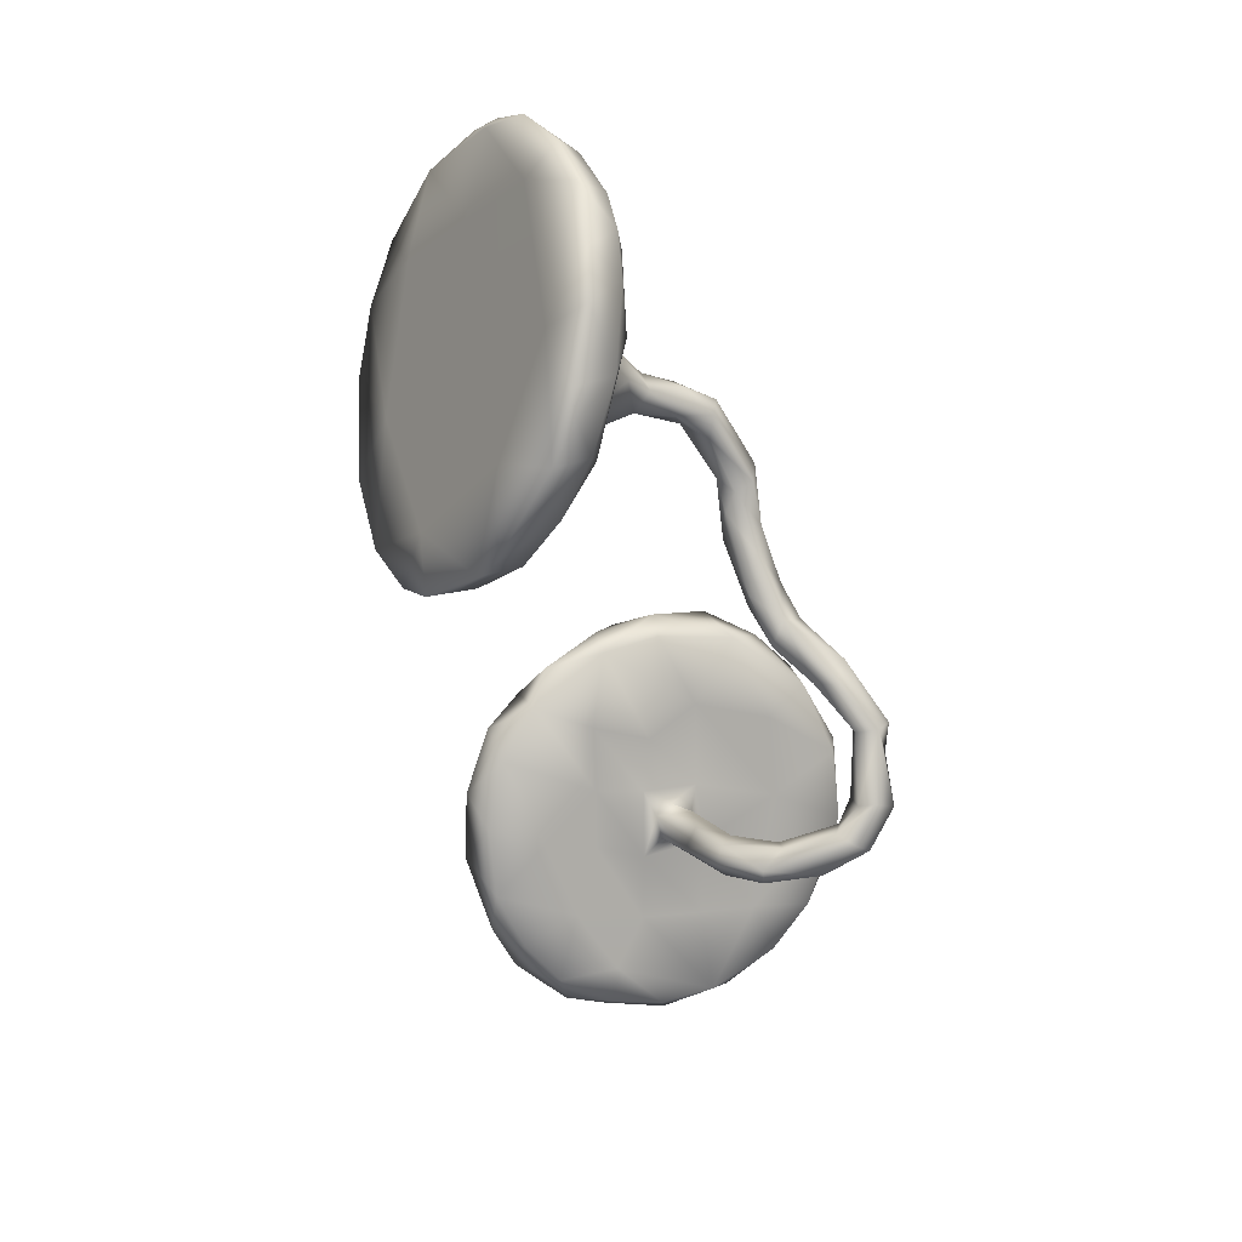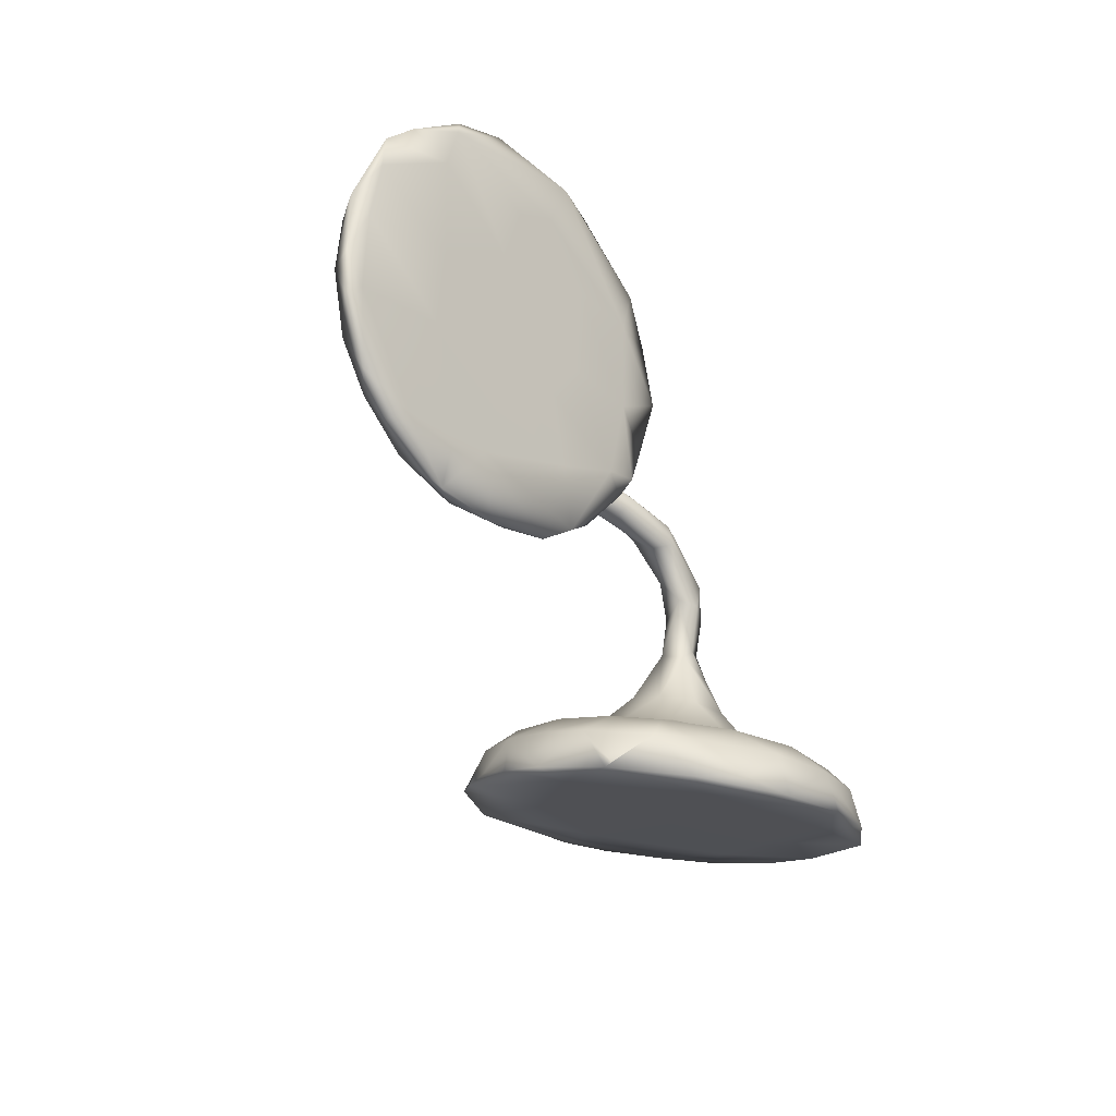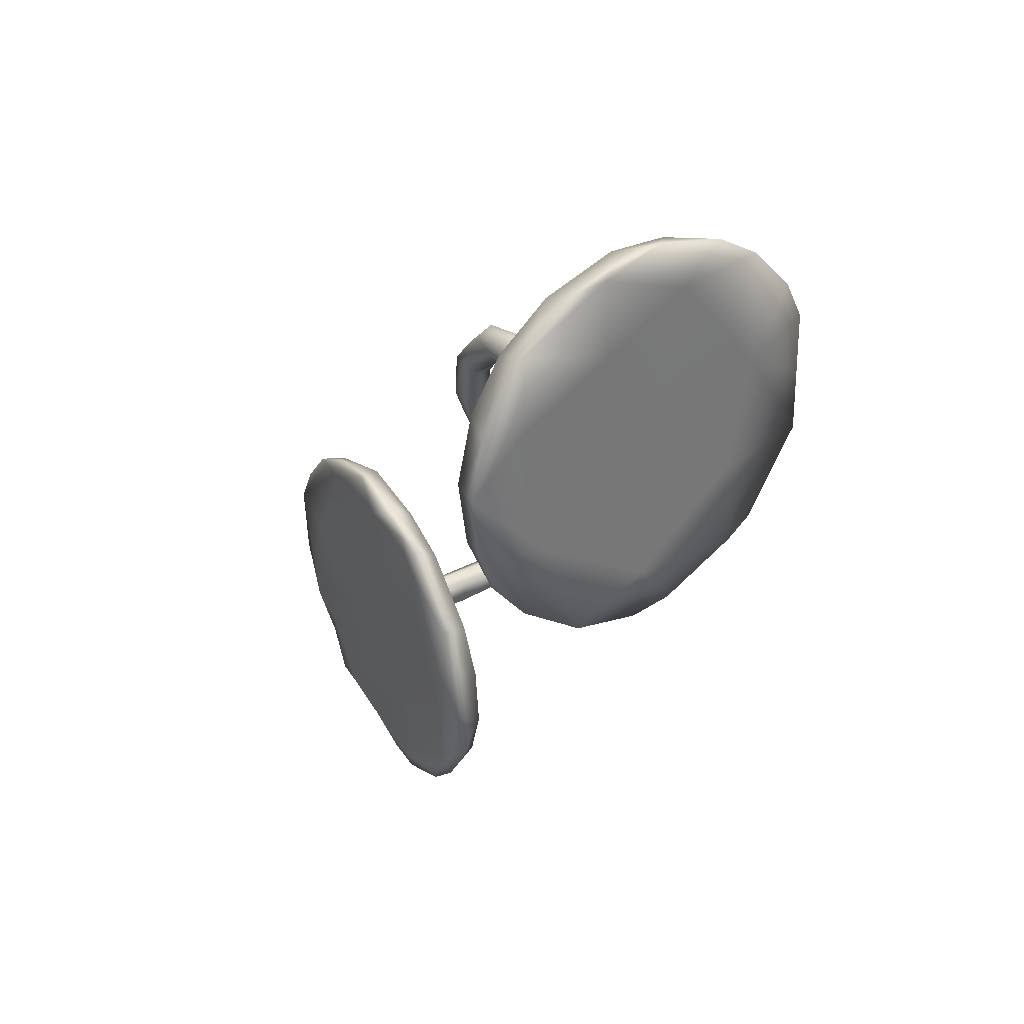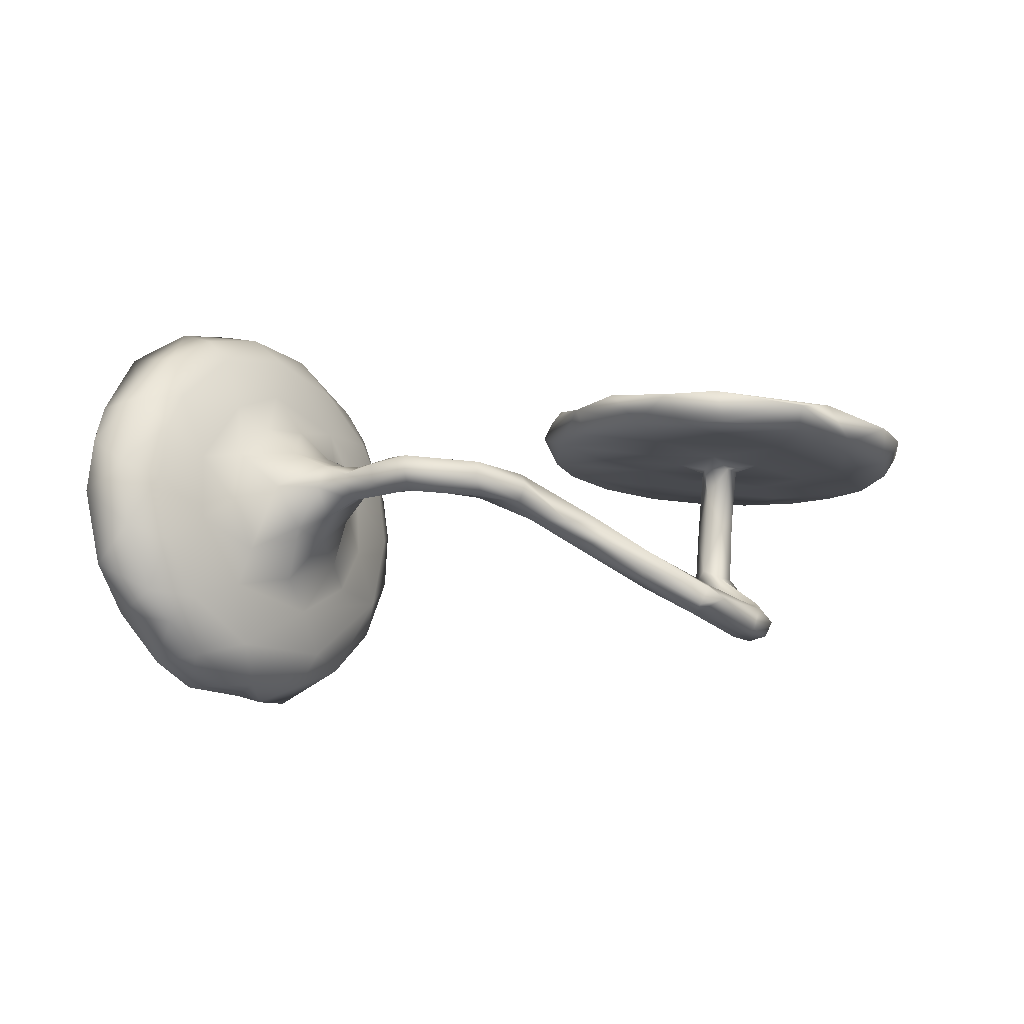
<metadata>
{"format":"obj","ext":"obj","renderer":"f3d","projection":"perspective","resolution":1024,"background":"white","views":[{"elev":-58.1,"azim":106.3,"up":"+Z"},{"elev":-64.5,"azim":-68.1,"up":"+Y"},{"elev":-26.1,"azim":64.3,"up":"+Y"},{"elev":17.4,"azim":165.5,"up":"+Z"}]}
</metadata>
<code>
v 0.5605 0.1884 -0.3129
v 0.6872 0.184 -0.3075
v 0.5388 0.1198 -0.3825
v 0.5854 0.1239 -0.3615
v 0.4559 0.1193 -0.3549
v 0.6725 0.2313 -0.2203
v 0.4858 0.06552 -0.4141
v 0.7483 0.2006 -0.2406
v 0.3407 -0.07254 -0.3913
v 0.7215 0.2379 -0.1434
v 0.5729 0.2091 -0.2153
v 0.6322 0.09453 -0.2301
v 0.812 0.1992 -0.1317
v 0.3669 0.0418 -0.3613
v 0.4159 0.1135 -0.2908
v 0.44 0.1058 -0.1972
v 0.7573 0.2314 -0.07557
v -0.4041 0.3787 -0.2309
v 0.6704 0.2293 -0.09759
v 0.5785 0.1742 -0.0997
v 0.7159 0.2049 0.01834
v -0.4586 0.3297 -0.2647
v -0.2988 0.3753 -0.1528
v -0.4361 0.4091 -0.2057
v 0.2827 -0.04816 -0.321
v -0.3012 0.417 -0.1578
v 0.308 -0.1153 -0.3634
v 0.5458 0.1472 -0.03624
v 0.8492 0.1773 -0.03241
v -0.4869 0.3489 -0.2492
v -0.3301 0.4226 -0.1009
v -0.4054 0.3489 -0.2225
v -0.3672 0.4155 -0.1321
v 0.4687 0.1225 -0.1158
v -0.4998 0.259 -0.2716
v -0.4367 0.3004 -0.2439
v -0.4056 0.338 -0.1893
v 0.785 0.09954 0.008953
v -0.3089 0.4358 -0.1312
v -0.4558 0.1599 -0.2781
v 0.789 0.1934 0.05117
v -0.467 0.3554 -0.1845
v -0.2163 0.3621 -0.1149
v -0.5041 0.3366 -0.2246
v 0.5336 -0.08941 -0.04579
v 0.4488 -0.03996 -0.2764
v 0.8603 0.1192 0.1012
v -0.3458 0.374 -0.1135
v -0.2176 0.3231 -0.09102
v -0.1998 0.3871 -0.06638
v -0.4437 0.3059 -0.2086
v 0.3965 0.1165 -0.04505
v -0.1032 0.3002 -0.04636
v -0.4991 0.265 -0.2089
v 0.221 -0.1491 -0.2437
v 0.3635 0.03997 -0.1229
v 0.3437 0.01669 -0.1859
v 0.7887 0.1316 0.1583
v 0.6394 0.1512 0.0388
v -0.3169 0.3727 -0.09527
v -0.2211 0.3648 -0.03587
v -0.4379 0.202 -0.2486
v 0.5748 0.12 0.05911
v -0.4471 0.1945 -0.2171
v 0.2937 -0.05776 -0.1328
v -0.4931 0.1526 -0.2645
v -0.1296 0.3282 -0.01354
v 0.4498 0.1462 -0.000336
v -0.1371 0.2923 0.01568
v -0.05614 0.2517 -0.01298
v 0.4086 0.1552 0.08462
v -0.1474 0.2691 -0.05547
v -0.5112 0.197 -0.2386
v -0.4641 0.1331 -0.1918
v 0.391 0.1589 0.02091
v 0.001734 0.2831 0.02364
v 0.2626 -0.1693 -0.3121
v -0.1956 0.2984 -0.03094
v -0.4471 0.0799 -0.2392
v 0.07188 0.2461 0.0696
v 0.4863 0.1195 0.0832
v -0.06746 0.3093 0.0217
v 0.02872 0.3005 0.06948
v 0.3428 0.1847 0.06076
v 0.2755 0.2106 0.0797
v 0.1081 0.3069 0.08775
v 0.3144 0.1476 0.05211
v 0.2479 0.274 0.1009
v 0.2674 -0.04077 -0.2457
v 0.3115 0.238 0.1099
v 0.2371 -0.2343 -0.2568
v -0.491 0.08366 -0.2185
v 0.704 -0.03244 0.1243
v 0.2567 0.2811 0.1422
v 0.7193 0.1494 0.1312
v 0.1215 0.3156 0.1299
v 0.0152 0.2909 0.1006
v 0.5499 0.05851 0.1385
v 0.1041 0.2732 0.07361
v 0.01397 0.2565 0.1113
v -0.09526 0.2413 0.01474
v 0.222 -0.1367 -0.139
v 0.2096 0.2548 0.0928
v -0.424 0.09573 -0.218
v 0.3387 0.06287 -0.0228
v -0.4961 0.1134 -0.2065
v 0.2381 0.2098 0.1223
v 0.2481 0.2507 0.166
v 0.1084 0.2832 0.1515
v 0.3124 0.2175 0.1422
v 0.1232 0.2443 0.1073
v 0.356 0.1728 0.1133
v 0.01493 0.2268 0.07539
v 0.1329 0.251 0.1474
v 0.8366 0.06115 0.1878
v 0.3902 0.1191 0.1188
v 0.2643 0.2088 0.1521
v 0.3223 0.1364 0.1144
v -0.4352 0.1111 -0.181
v 0.3302 0.01633 0.03415
v 0.3176 -0.04694 -0.04106
v 0.741 0.03342 0.2634
v 0.8262 0.03861 0.1897
v 0.2008 -0.2088 -0.1532
v 0.2239 -0.2835 -0.1857
v 0.6928 0.08245 0.2137
v 0.8112 0.01195 0.2376
v 0.4399 0.0586 0.1319
v 0.3188 0.1175 0.09783
v 0.4816 -0.01578 0.1665
v 0.3051 -0.227 -0.1597
v 0.6284 0.08569 0.1456
v 0.3643 0.006323 0.09903
v 0.5401 -0.02669 0.2138
v 0.2015 -0.2498 -0.08138
v 0.6569 0.02829 0.2574
v 0.2819 -0.1249 -0.02523
v -0.4865 0.07798 -0.09389
v 0.4072 -0.06502 0.1389
v -0.4459 0.04369 -0.1188
v 0.222 -0.194 -0.03202
v -0.5168 0.05885 -0.09793
v 0.3357 -0.07734 0.05083
v 0.4047 -0.2758 0.09348
v -0.4764 0.01569 -0.1361
v -0.4683 0.03361 -0.03703
v 0.2355 -0.337 -0.0406
v 0.6676 -0.05591 0.3174
v -0.5606 0.2989 0.1766
v -0.4824 -0.04 -0.006388
v -0.2536 0.177 0.1804
v 0.4528 -0.1043 0.2111
v -0.5175 0.02344 -0.1112
v -0.43 0.2013 0.1522
v -0.1797 0.0516 0.1274
v -0.408 0.2787 0.1995
v -0.5755 0.1711 0.1029
v -0.6866 0.276 0.1357
v 0.2348 -0.2893 0.04772
v -0.3331 0.08102 0.1088
v -0.301 0.213 0.2467
v -0.5644 0.3024 0.2279
v -0.1559 -0.04757 0.07814
v 0.6164 -0.175 0.2487
v -0.5187 0.01715 0.01715
v -0.5459 -0.00151 0.002134
v -0.475 -0.007867 0.01196
v -0.4751 0.04245 0.05539
v 0.3328 -0.152 0.109
v -0.528 -0.04122 -0.01687
v -0.2124 0.1343 0.2312
v -0.3485 -0.01381 0.05262
v 0.2482 -0.2241 0.05844
v -0.7584 0.07944 0.01174
v -0.5828 0.02821 0.02296
v 0.7416 -0.09699 0.3066
v -0.394 0.2574 0.2582
v -0.3632 0.1936 0.2302
v -0.6325 0.2817 0.2182
v -0.7106 -0.01604 -0.03
v -0.8146 0.1769 0.0529
v -0.2747 -0.1018 0.02145
v 0.5563 -0.08305 0.3003
v -0.4336 -0.05077 0.01293
v -0.8596 0.09269 -0.002236
v -0.1624 0.04609 0.181
v -0.1869 -0.1863 -0.004848
v -0.8519 0.1657 0.09522
v -0.4716 0.1532 0.1838
v -0.7857 0.231 0.1456
v -0.6576 -0.1168 -0.07283
v -0.6123 0.2011 0.1782
v -0.3865 -0.1297 -0.01853
v 0.2395 -0.3399 -0.05493
v -0.8443 0.1366 0.09116
v -0.1491 -0.02636 0.1582
v -0.4867 -0.1574 -0.0567
v -0.1386 -0.05712 0.1277
v -0.8649 -0.03418 -0.07478
v -0.8343 -0.1292 -0.1178
v -0.1497 -0.1586 0.06431
v -0.2575 0.06858 0.1857
v -0.5102 0.07881 0.1347
v -0.6566 0.1447 0.1377
v -0.4309 -0.2409 -0.08947
v -0.3733 0.02344 0.1353
v -0.7229 -0.1859 -0.1256
v -0.9142 -0.01736 -0.009142
v -0.1928 -0.05763 0.1313
v -0.3788 -0.05787 0.08965
v -0.8944 0.06786 0.02853
v -0.5843 -0.2258 -0.1156
v -0.8715 -0.1368 -0.08534
v -0.6195 0.04802 0.09309
v -0.5879 -0.3255 -0.1707
v -0.816 0.06806 0.06007
v -0.2703 -0.1428 0.06758
v -0.2472 -0.2633 -0.06013
v -0.4705 -0.3449 -0.155
v 0.2685 -0.2988 0.1131
v -0.4712 -0.1002 0.04571
v -0.35 -0.3228 -0.1163
v -0.6892 -0.07192 0.01217
v -0.1768 -0.2182 0.04593
v -0.6839 -0.2858 -0.1706
v -0.4391 -0.1726 0.01314
v -0.8834 -0.06321 -0.02672
v -0.6149 -0.1811 -0.03079
v -0.8327 -0.1552 -0.06528
v 0.5832 -0.1354 0.3317
v -0.2077 -0.2843 0.00267
v -0.3958 -0.2719 -0.03119
v 0.4233 -0.1773 0.2608
v -0.7607 -0.3007 -0.1303
v 0.3205 -0.221 0.1743
v -0.2988 -0.3525 -0.05452
v 0.3055 -0.3616 0.09291
v -0.405 -0.3876 -0.1014
v -0.7797 -0.2087 -0.1496
v 0.3725 -0.2732 0.2422
v -0.4476 -0.3176 -0.06785
v -0.8115 -0.2374 -0.1096
v 0.6286 -0.2069 0.3309
v 0.4771 -0.2182 0.3079
v -0.6454 -0.3641 -0.1424
v -0.5408 -0.3487 -0.1056
v -0.7483 -0.2656 -0.1068
v -0.5534 -0.3814 -0.1402
v 0.4312 -0.3313 0.2399
v 0.5319 -0.279 0.3063
v 0.3563 -0.3469 0.1848
v -0.5508 -0.08278 -0.03088
f 232 228 246
f 224 232 231
f 231 232 236
f 234 225 245
f 225 215 245
f 246 247 245
f 232 246 241
f 215 248 245
f 245 248 246
f 219 238 248
f 238 241 246
f 248 238 246
f 236 232 238
f 232 241 238
f 222 236 238
f 244 233 240
f 243 230 244
f 240 220 251
f 251 220 237
f 237 144 249
f 237 249 251
f 251 249 240
f 144 250 249
f 244 240 249
f 250 244 249
f 250 164 243
f 243 244 250
f 136 183 148
f 122 136 148
f 136 134 183
f 137 141 169
f 141 159 173
f 141 135 159
f 134 130 152
f 130 139 152
f 139 143 169
f 139 133 143
f 150 146 167
f 145 140 150
f 140 146 150
f 165 142 166
f 138 165 146
f 156 151 154
f 157 149 154
f 149 156 154
f 123 127 176
f 93 123 176
f 115 122 127
f 131 45 144
f 125 131 194
f 143 137 169
f 138 142 165
f 115 127 123
f 115 58 122
f 139 169 152
f 187 163 201
f 163 187 182
f 193 182 187
f 198 186 196
f 198 163 186
f 163 155 186
f 160 155 163
f 160 163 172
f 172 163 182
f 184 182 193
f 184 172 182
f 252 193 197
f 196 186 202
f 186 171 202
f 186 151 171
f 155 151 186
f 184 193 252
f 150 184 252
f 170 150 252
f 150 167 184
f 170 145 150
f 252 197 191
f 168 160 172
f 168 172 184
f 171 178 202
f 160 151 155
f 18 26 32
f 51 32 37
f 36 32 51
f 36 18 32
f 22 18 36
f 35 22 40
f 30 22 35
f 235 173 220
f 213 229 227
f 224 187 201
f 231 187 224
f 222 218 236
f 218 231 236
f 235 220 240
f 233 169 235
f 233 235 240
f 183 152 233
f 183 233 244
f 230 183 244
f 194 144 237
f 194 237 159
f 220 159 237
f 144 164 250
f 148 230 243
f 164 176 243
f 176 148 243
f 213 242 229
f 213 239 242
f 228 229 247
f 242 239 234
f 247 229 242
f 247 242 234
f 247 234 245
f 246 228 247
f 31 33 48
f 39 33 31
f 39 26 33
f 33 24 42
f 26 24 33
f 51 37 42
f 42 24 44
f 24 30 44
f 24 22 30
f 44 30 35
f 38 13 29
f 12 13 38
f 14 9 25
f 17 19 21
f 11 20 19
f 20 11 16
f 11 15 16
f 15 89 16
f 89 15 14
f 16 34 20
f 26 18 24
f 24 18 22
f 29 13 17
f 17 10 19
f 8 13 12
f 13 10 17
f 7 12 46
f 7 14 5
f 7 46 9
f 14 7 9
f 19 6 11
f 6 19 10
f 11 1 15
f 5 14 15
f 10 13 8
f 10 8 6
f 2 8 12
f 2 1 6
f 8 2 6
f 4 2 12
f 1 2 4
f 7 4 12
f 3 1 4
f 1 3 5
f 7 3 4
f 3 7 5
f 6 1 11
f 1 5 15
f 218 187 231
f 224 217 232
f 193 218 205
f 205 218 222
f 205 222 219
f 141 173 169
f 134 152 183
f 122 148 176
f 185 208 211
f 185 199 208
f 203 192 204
f 135 147 159
f 173 159 220
f 169 173 235
f 152 169 233
f 148 183 230
f 159 147 194
f 45 164 144
f 164 93 176
f 188 211 195
f 195 211 216
f 204 195 214
f 227 216 208
f 216 214 195
f 199 213 208
f 219 222 238
f 198 209 224
f 209 217 224
f 201 163 198
f 232 217 226
f 212 219 215
f 248 215 219
f 198 196 209
f 217 221 226
f 193 205 197
f 212 197 205
f 205 219 212
f 196 202 209
f 209 210 217
f 210 221 217
f 225 212 215
f 202 206 209
f 209 206 210
f 193 187 218
f 178 179 192
f 156 149 162
f 181 158 174
f 181 185 188
f 185 211 188
f 181 174 185
f 162 158 179
f 179 190 195
f 204 192 195
f 192 179 195
f 179 158 190
f 190 188 195
f 190 181 188
f 158 181 190
f 176 127 122
f 45 93 164
f 135 194 147
f 194 131 144
f 135 125 194
f 149 158 162
f 167 168 184
f 175 165 166
f 168 165 175
f 165 168 167
f 142 153 166
f 180 175 252
f 166 252 175
f 166 170 252
f 166 153 170
f 153 145 170
f 180 252 191
f 171 151 161
f 202 178 189
f 202 189 206
f 216 227 223
f 203 204 214
f 199 200 213
f 223 227 229
f 214 216 223
f 189 203 206
f 199 207 200
f 200 207 239
f 213 200 239
f 199 191 207
f 223 229 228
f 221 214 223
f 221 210 214
f 210 203 214
f 206 203 210
f 239 207 225
f 239 225 234
f 207 191 212
f 226 223 228
f 226 221 223
f 207 212 225
f 191 197 212
f 232 226 228
f 171 161 178
f 157 154 160
f 157 160 168
f 157 168 175
f 199 180 191
f 161 177 178
f 161 156 177
f 157 175 174
f 174 175 180
f 174 180 199
f 177 179 178
f 192 189 178
f 189 192 203
f 158 157 174
f 185 174 199
f 154 151 160
f 151 156 161
f 158 149 157
f 59 132 95
f 89 55 102
f 102 65 89
f 63 98 132
f 59 63 132
f 63 81 98
f 56 57 65
f 63 28 81
f 68 71 81
f 28 68 81
f 71 68 75
f 71 84 112
f 71 75 84
f 84 75 87
f 90 110 112
f 84 90 112
f 85 84 87
f 90 94 110
f 90 88 94
f 84 88 90
f 85 107 103
f 103 88 85
f 88 84 85
f 86 88 103
f 88 96 94
f 88 86 96
f 99 103 111
f 86 83 96
f 99 86 103
f 76 99 80
f 99 83 86
f 99 76 83
f 113 70 80
f 101 70 113
f 70 76 80
f 53 76 70
f 96 83 97
f 100 69 101
f 97 82 100
f 82 69 100
f 83 82 97
f 76 82 83
f 69 78 101
f 70 101 72
f 72 53 70
f 72 101 78
f 104 64 119
f 40 104 79
f 62 64 104
f 40 62 104
f 66 79 92
f 66 40 79
f 67 69 82
f 58 41 95
f 52 105 87
f 53 82 76
f 119 64 74
f 64 54 74
f 74 73 106
f 73 92 106
f 73 66 92
f 47 41 58
f 92 79 145
f 99 111 80
f 111 103 107
f 107 85 87
f 56 65 121
f 105 56 121
f 55 77 91
f 93 38 123
f 38 47 123
f 47 58 115
f 74 106 138
f 106 92 153
f 153 92 145
f 104 119 140
f 79 104 145
f 145 104 140
f 101 113 100
f 80 111 113
f 96 97 109
f 109 97 100
f 111 114 113
f 109 100 114
f 100 113 114
f 108 96 109
f 111 107 114
f 108 109 114
f 107 117 114
f 108 114 117
f 94 96 108
f 110 94 108
f 110 108 117
f 87 129 107
f 107 129 118
f 118 110 117
f 112 110 118
f 118 117 107
f 71 112 116
f 116 112 118
f 118 129 116
f 87 105 120
f 87 120 129
f 129 120 133
f 81 71 116
f 98 81 128
f 81 116 128
f 121 65 137
f 120 105 121
f 143 120 121
f 46 45 131
f 46 131 27
f 91 27 131
f 27 91 77
f 25 77 55
f 25 27 77
f 21 59 95
f 41 21 95
f 57 89 65
f 89 25 55
f 59 28 63
f 68 34 52
f 34 56 52
f 52 56 105
f 68 52 75
f 75 52 87
f 53 67 82
f 49 53 72
f 53 50 67
f 78 49 72
f 67 61 69
f 67 50 61
f 43 53 49
f 43 50 53
f 73 35 66
f 35 40 66
f 61 78 69
f 60 49 78
f 62 36 64
f 20 28 59
f 28 34 68
f 125 135 124
f 126 136 122
f 132 134 136
f 126 132 136
f 137 102 141
f 141 124 135
f 141 102 124
f 98 130 134
f 132 98 134
f 98 128 130
f 128 139 130
f 128 133 139
f 128 129 133
f 116 129 128
f 133 120 143
f 140 119 146
f 119 138 146
f 74 138 119
f 142 106 153
f 125 91 131
f 55 125 124
f 91 125 55
f 58 126 122
f 58 95 126
f 65 102 137
f 102 55 124
f 121 137 143
f 123 47 115
f 45 38 93
f 95 132 126
f 61 60 78
f 50 31 61
f 61 31 60
f 31 48 60
f 37 60 48
f 64 51 54
f 54 51 42
f 89 14 25
f 41 17 21
f 29 17 41
f 42 44 54
f 33 42 48
f 42 37 48
f 32 26 23
f 37 32 23
f 23 26 43
f 37 23 60
f 23 43 49
f 23 49 60
f 26 39 50
f 43 26 50
f 39 31 50
f 22 36 40
f 40 36 62
f 56 16 57
f 16 56 34
f 20 34 28
f 16 89 57
f 59 19 20
f 21 19 59
f 9 27 25
f 9 46 27
f 46 12 45
f 12 38 45
f 29 41 47
f 29 47 38
f 44 35 73
f 36 51 64
f 54 44 73
f 216 211 208
f 227 208 213
f 201 198 224
f 156 162 177
f 177 162 179
f 146 165 167
f 54 73 74
f 106 142 138

</code>
